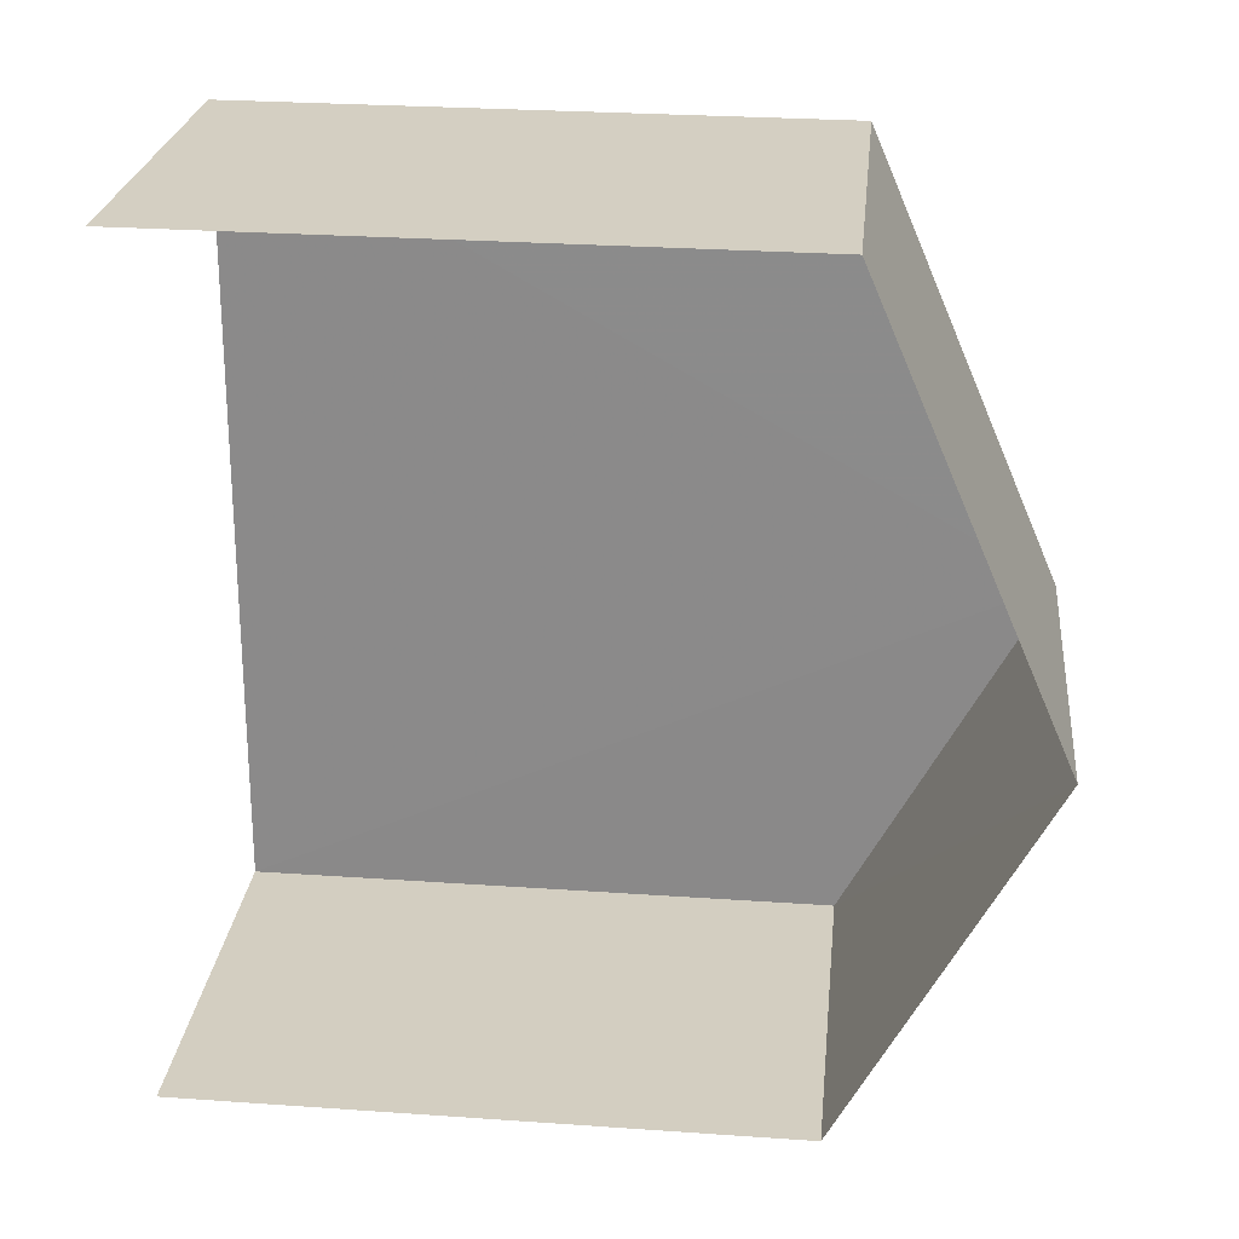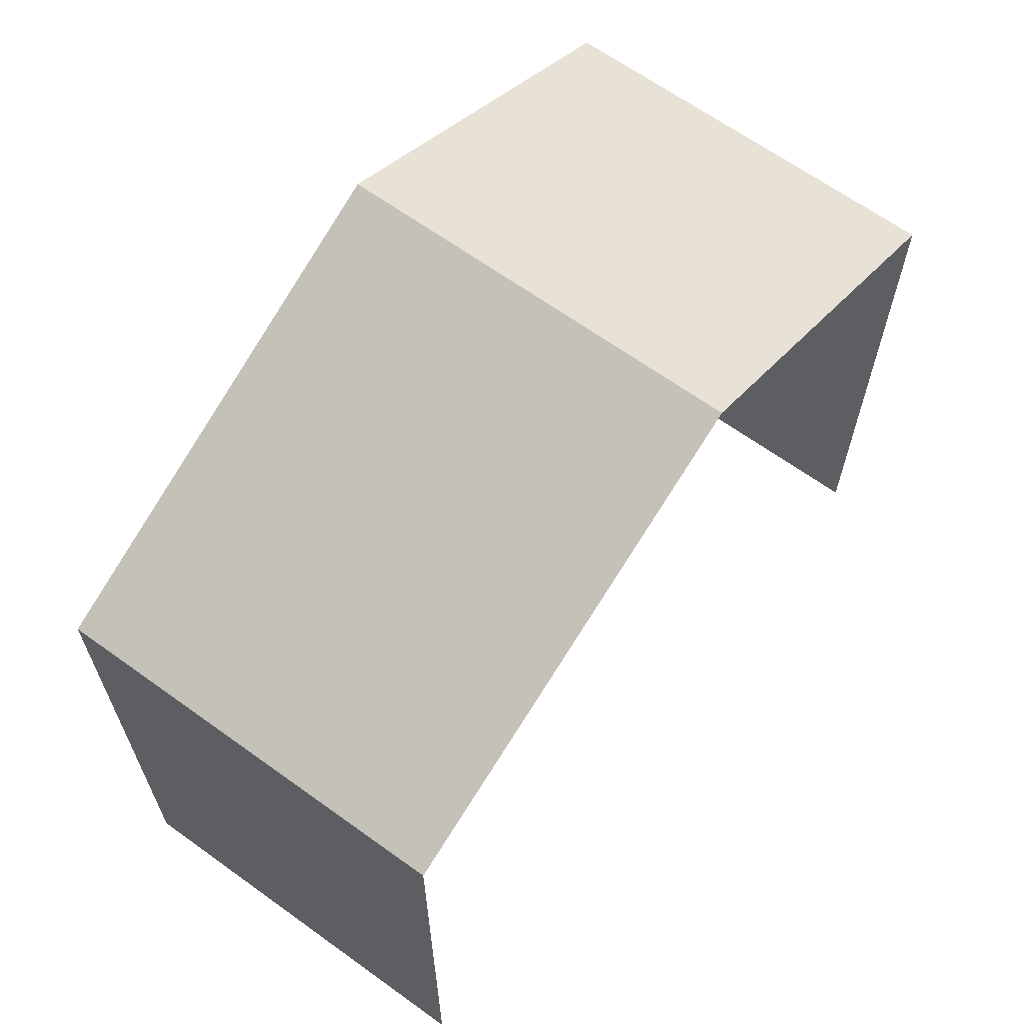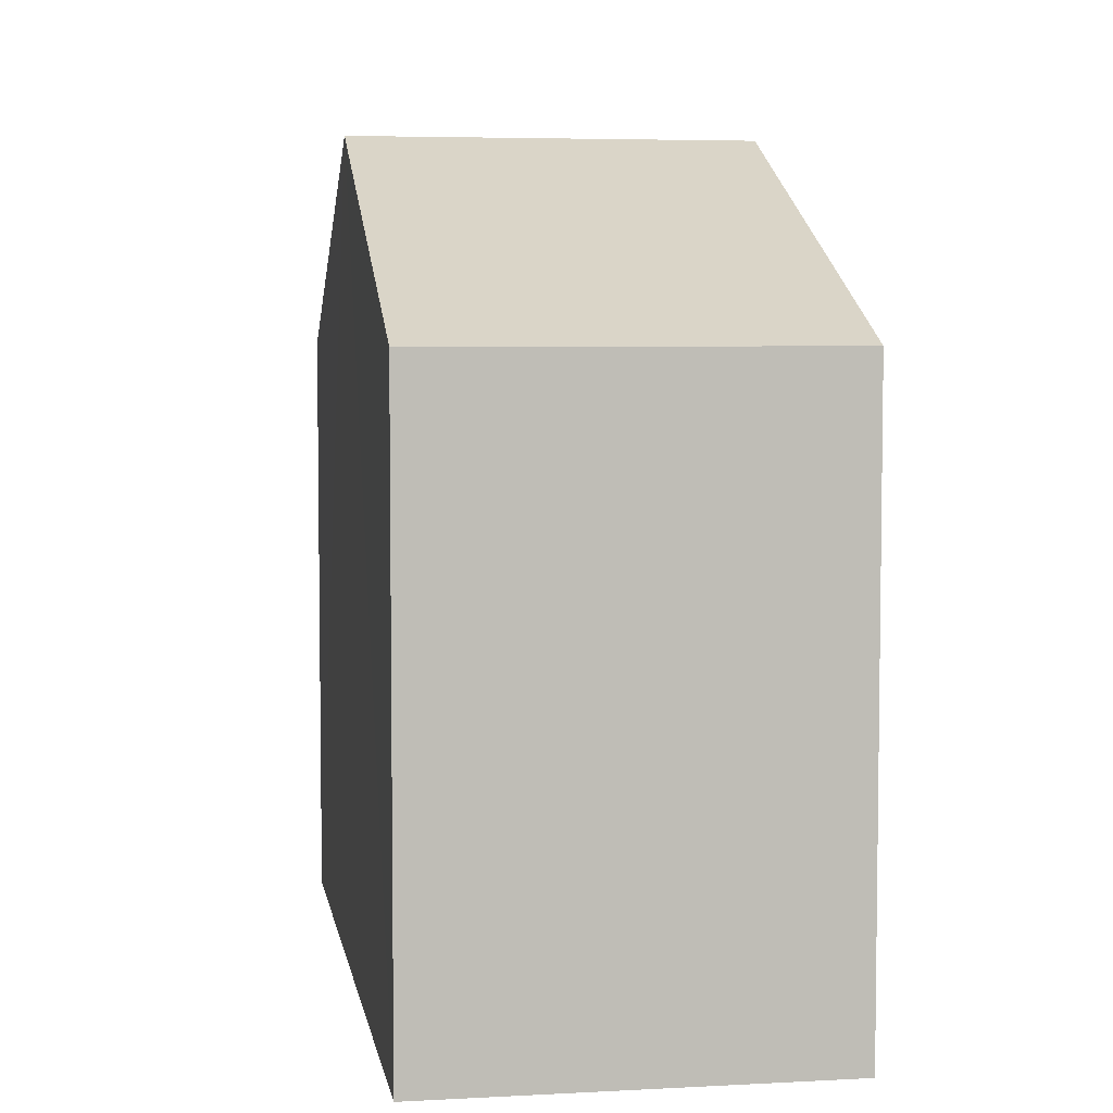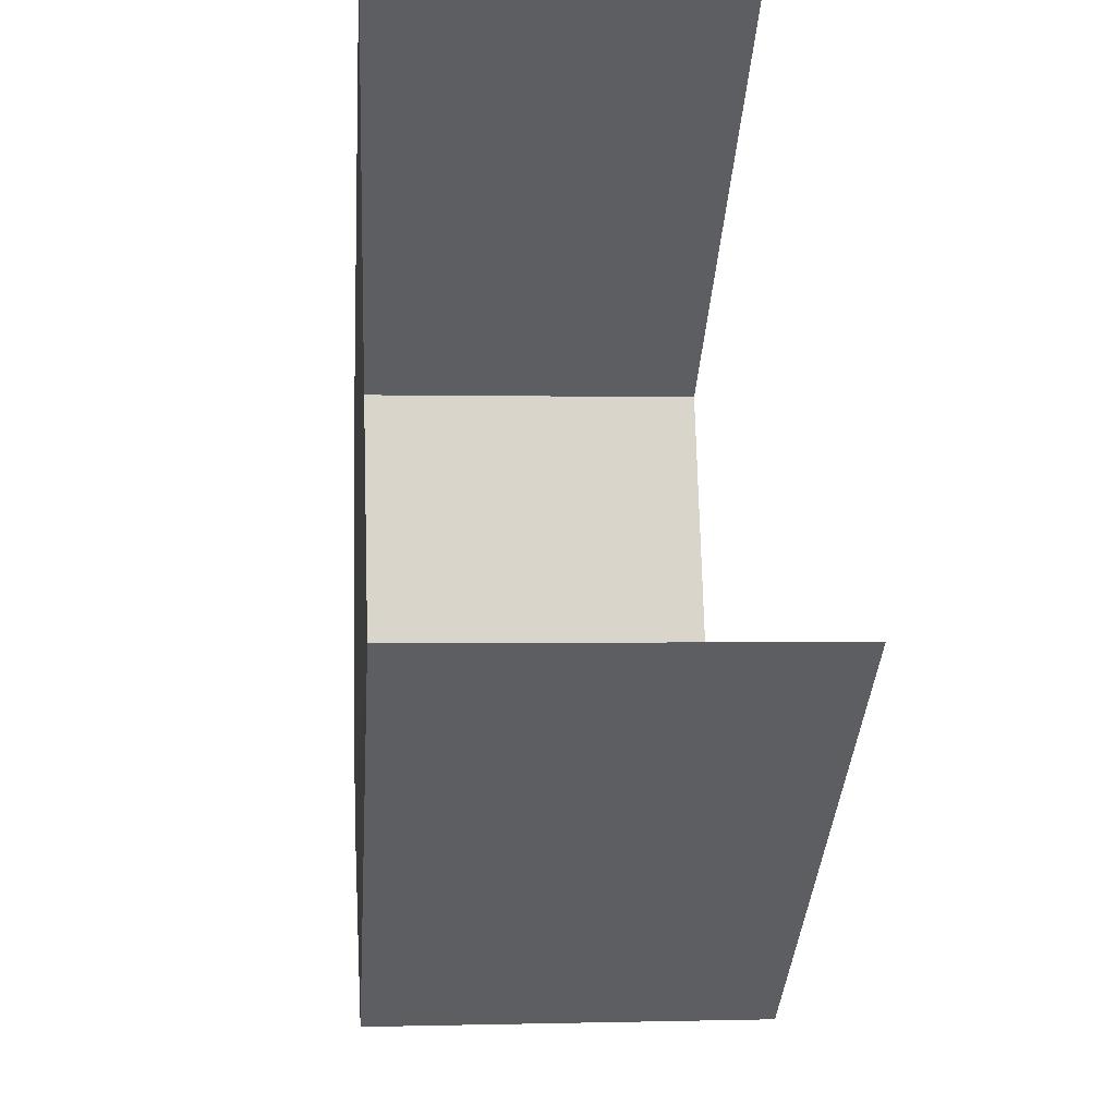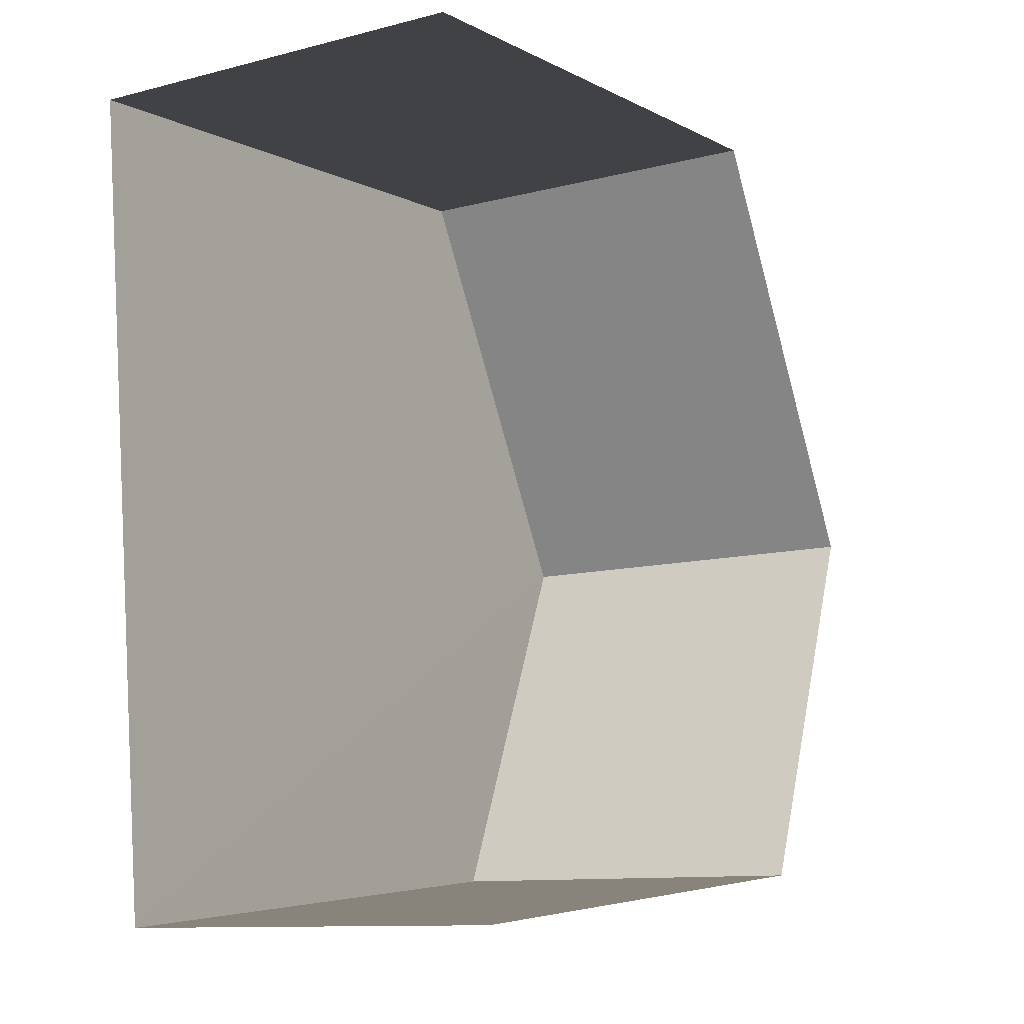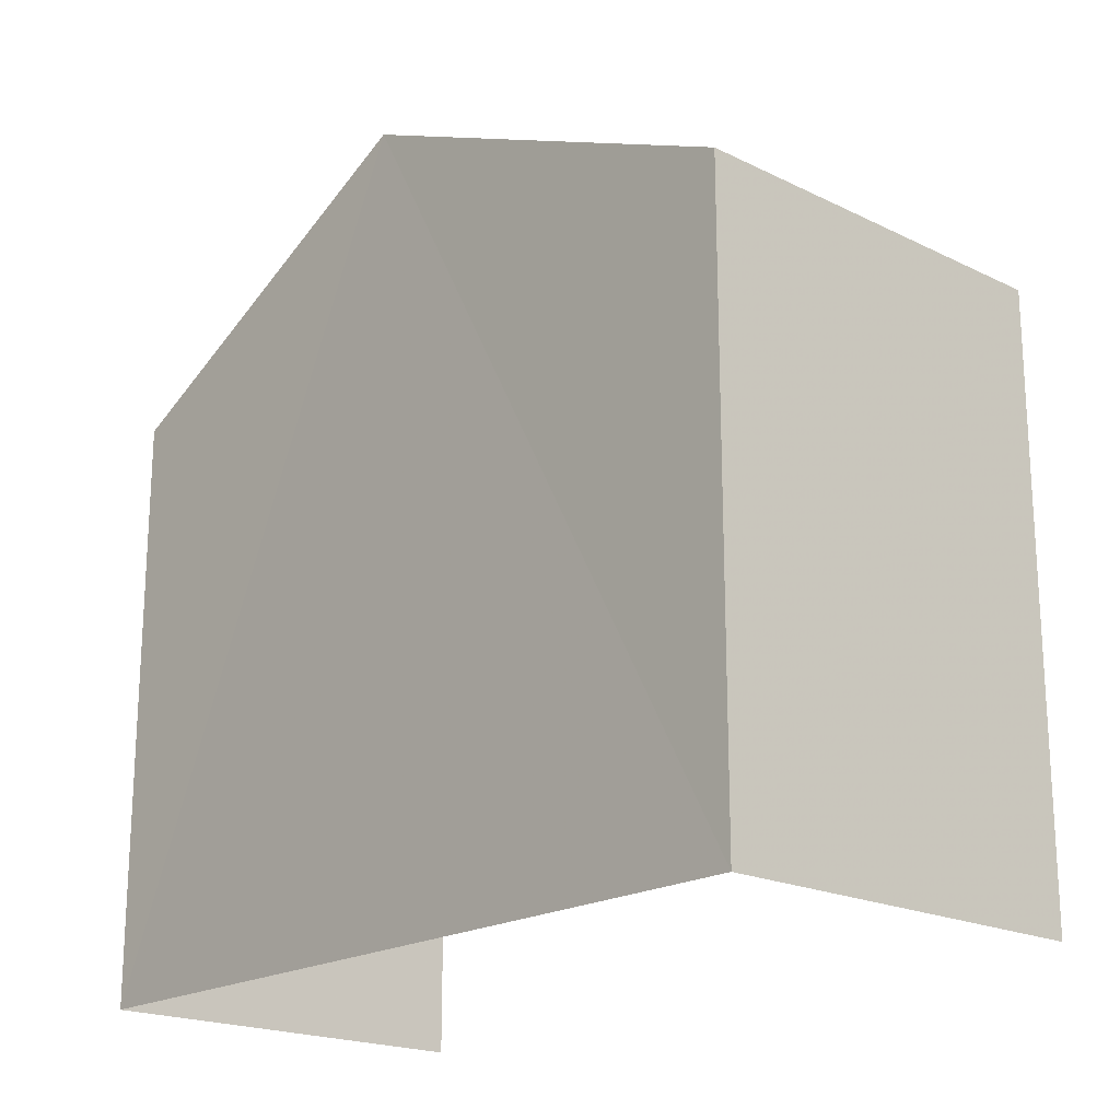
<metadata>
{"format":"obj","ext":"obj","renderer":"f3d","projection":"perspective","resolution":1024,"background":"white","views":[{"elev":28.7,"azim":-84.1,"up":"+Y"},{"elev":65.1,"azim":-147.5,"up":"+Z"},{"elev":5.1,"azim":167.1,"up":"+Z"},{"elev":-39.2,"azim":175.8,"up":"+Y"},{"elev":-4.6,"azim":-148.7,"up":"+Y"},{"elev":-19.7,"azim":134.4,"up":"+Z"}]}
</metadata>
<code>
v -3.721e+05 -1.039e+05 31.67
v -3.721e+05 -1.039e+05 31.67
v -3.721e+05 -1.039e+05 31.67
v -3.721e+05 -1.039e+05 31.67
v -3.721e+05 -1.039e+05 40.2
v -3.721e+05 -1.039e+05 38.1
v -3.721e+05 -1.039e+05 40.2
v -3.721e+05 -1.039e+05 38.1
v -3.721e+05 -1.039e+05 38.1
v -3.721e+05 -1.039e+05 38.1
f 1 2 3
f 4 1 3
f 9 3 5
f 3 2 5
f 2 8 5
f 5 6 7
f 5 8 6
f 7 9 5
f 7 10 9
f 8 2 1
f 6 8 1
f 6 1 7
f 1 4 7
f 4 10 7
f 9 4 3
f 9 10 4

</code>
